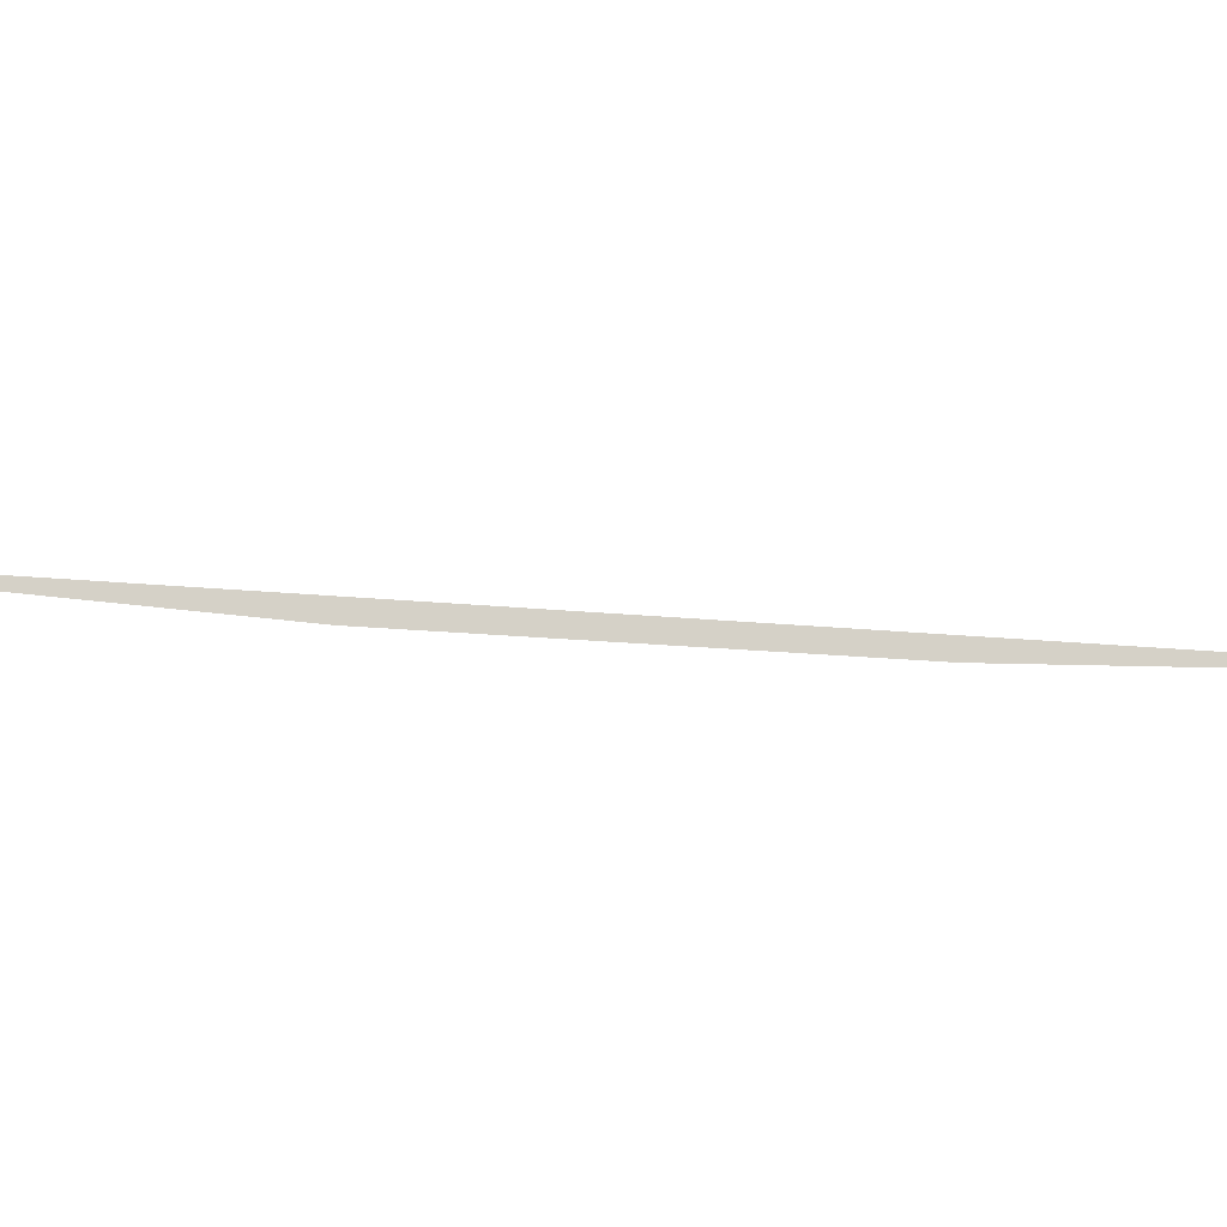
<metadata>
{"format":"obj","ext":"obj","renderer":"f3d","projection":"perspective","resolution":1024,"background":"white","views":[{"elev":79.2,"azim":119.9,"up":"+Z"}]}
</metadata>
<code>
o mesh54/mesh54-geometry#mesh54-geometry
v 0.3717 0.3937 -0.4237
v 0.4206 0.2953 -0.4237
v 0.4222 0.2913 -0.4237
v 0.4057 0.3287 -0.4237
v 0.3894 0.3615 -0.4237
f 1 2 3
f 2 1 4
f 3 2 1
f 4 1 2
f 4 1 5
f 5 1 4

</code>
